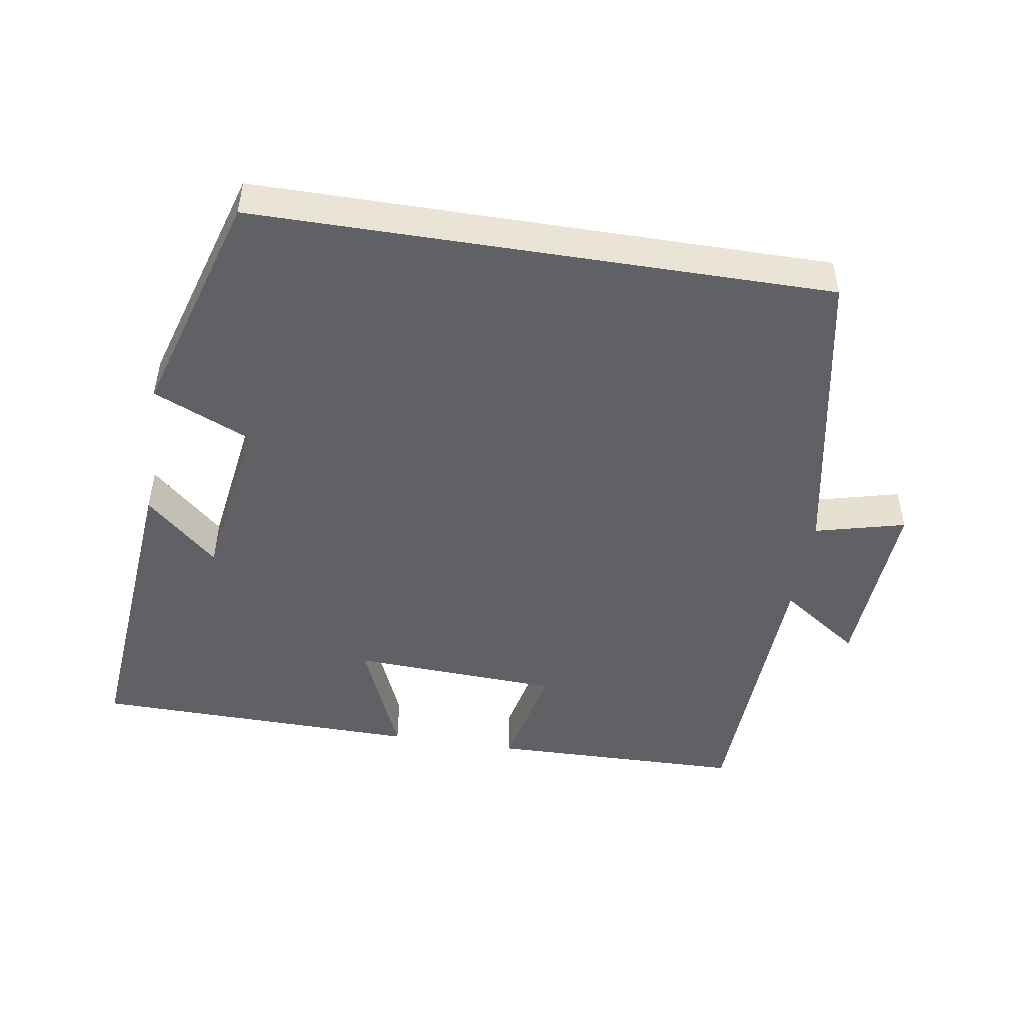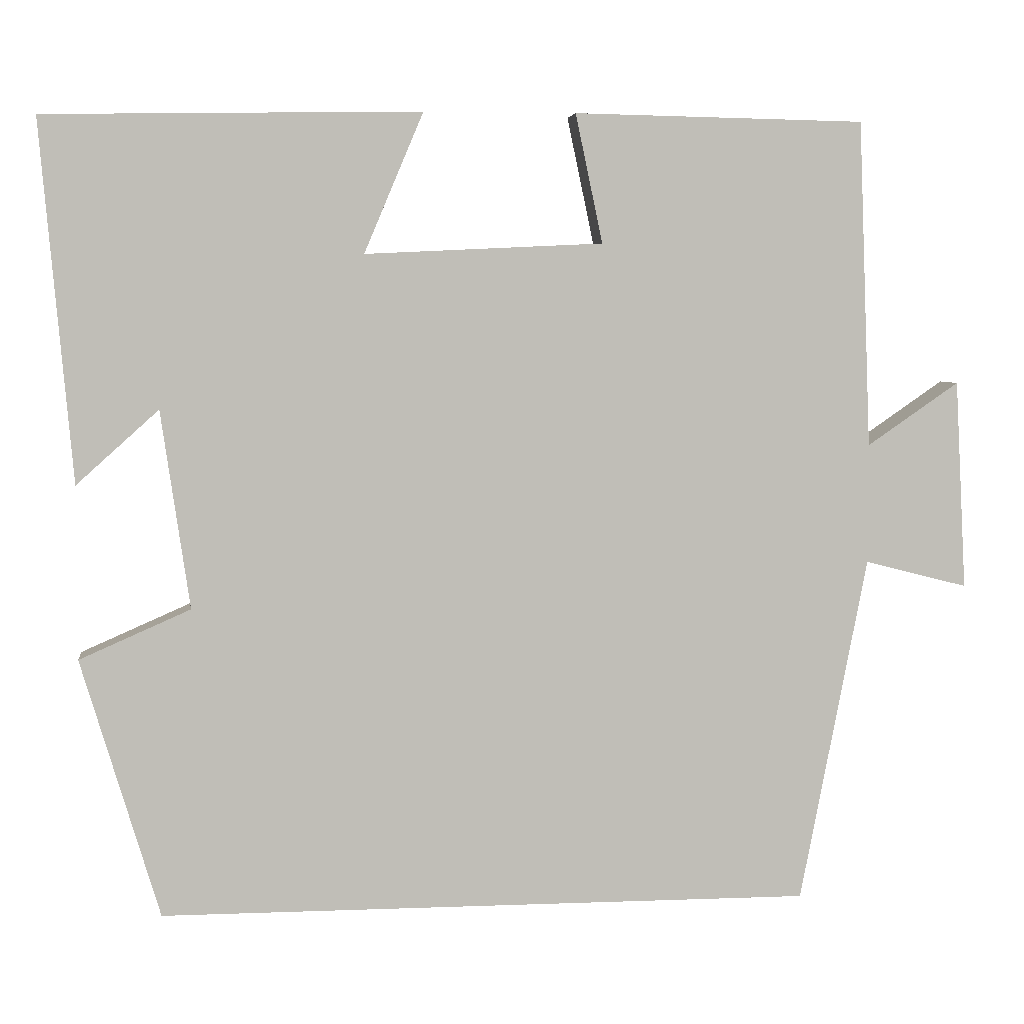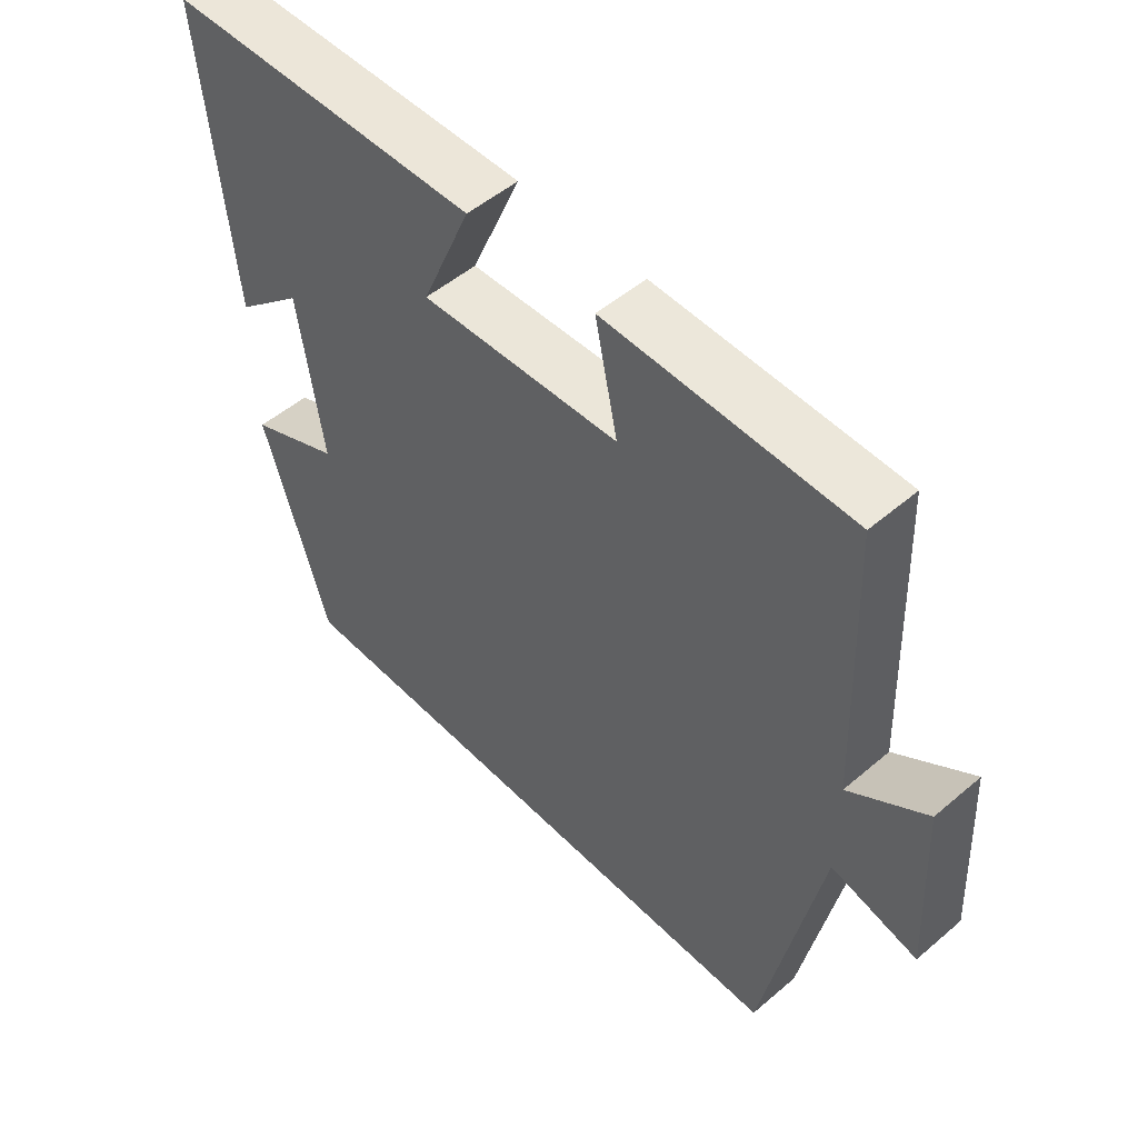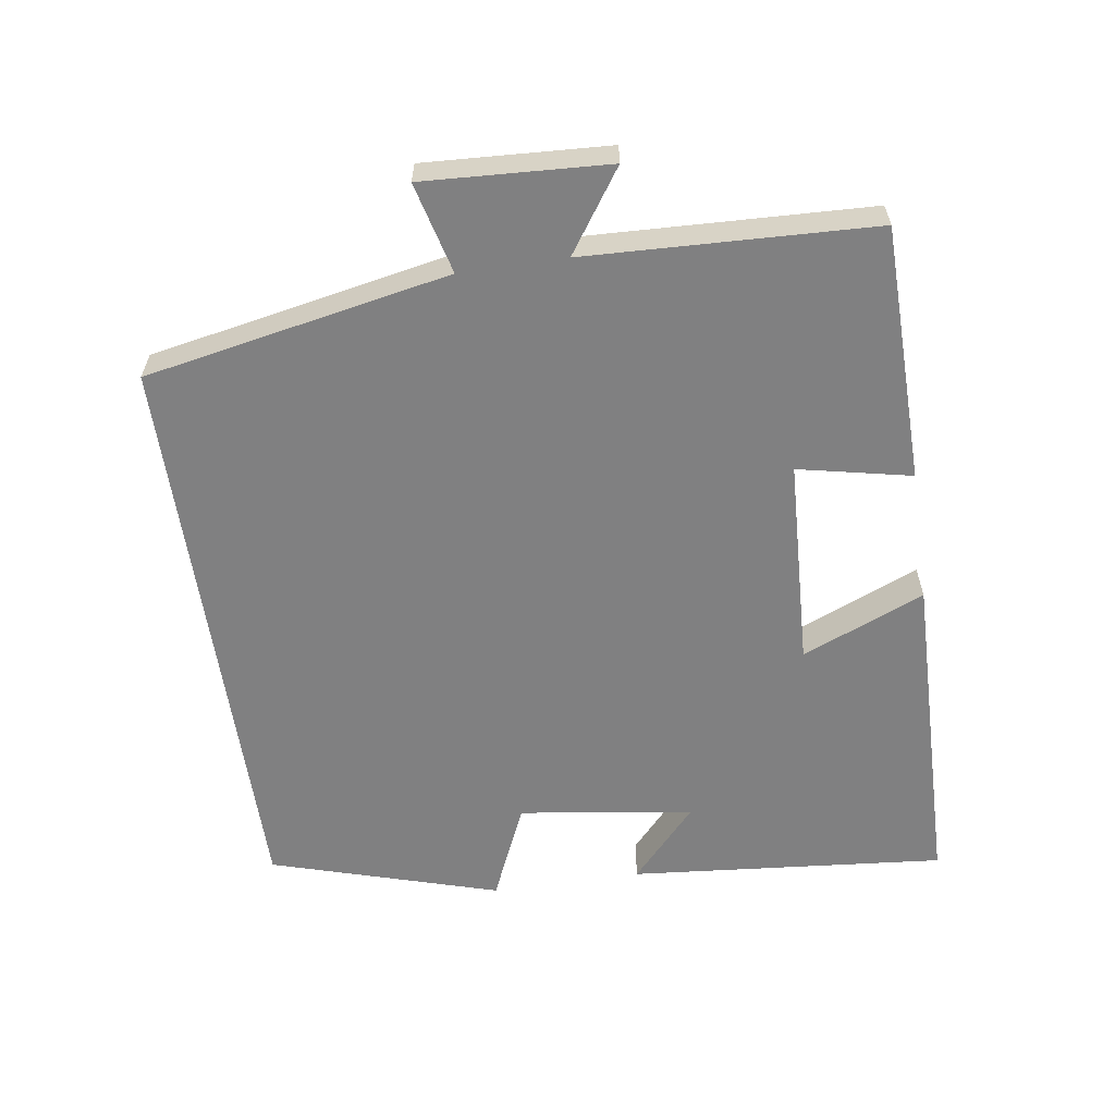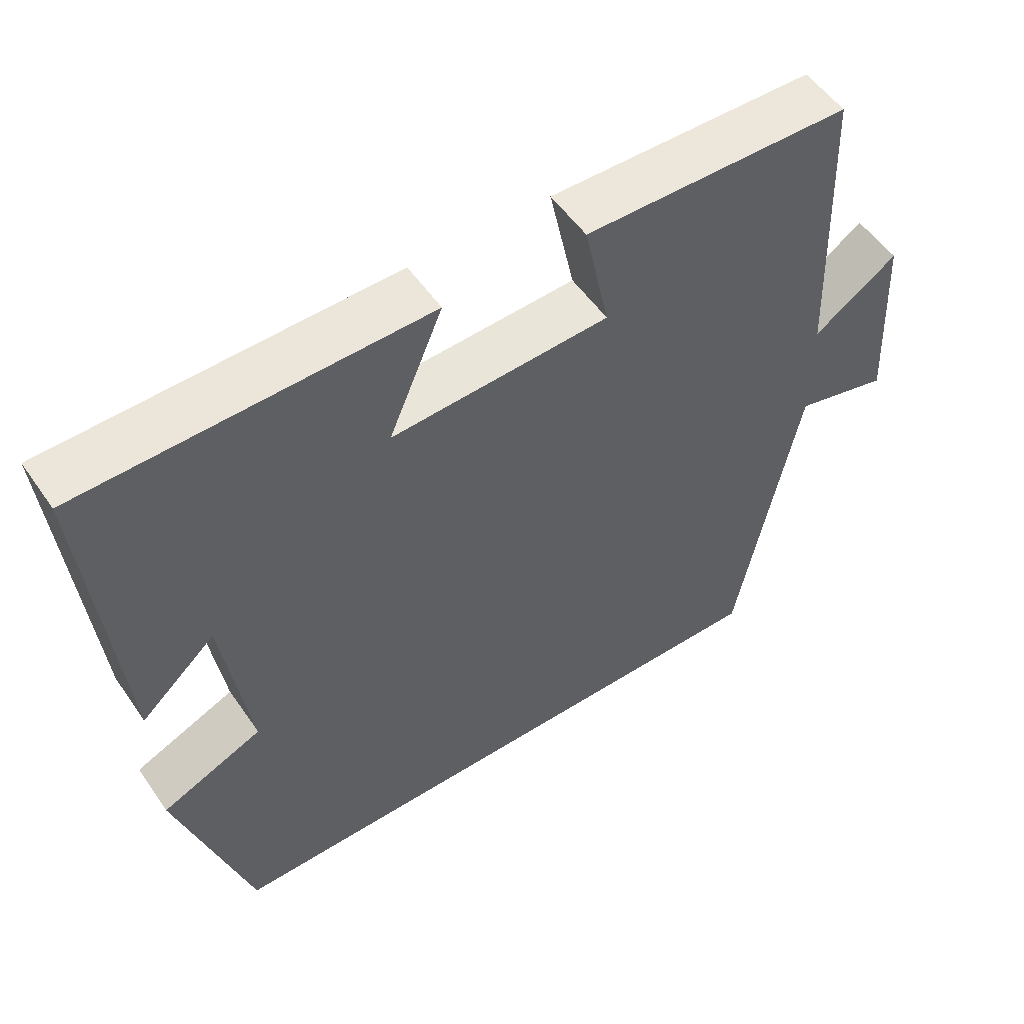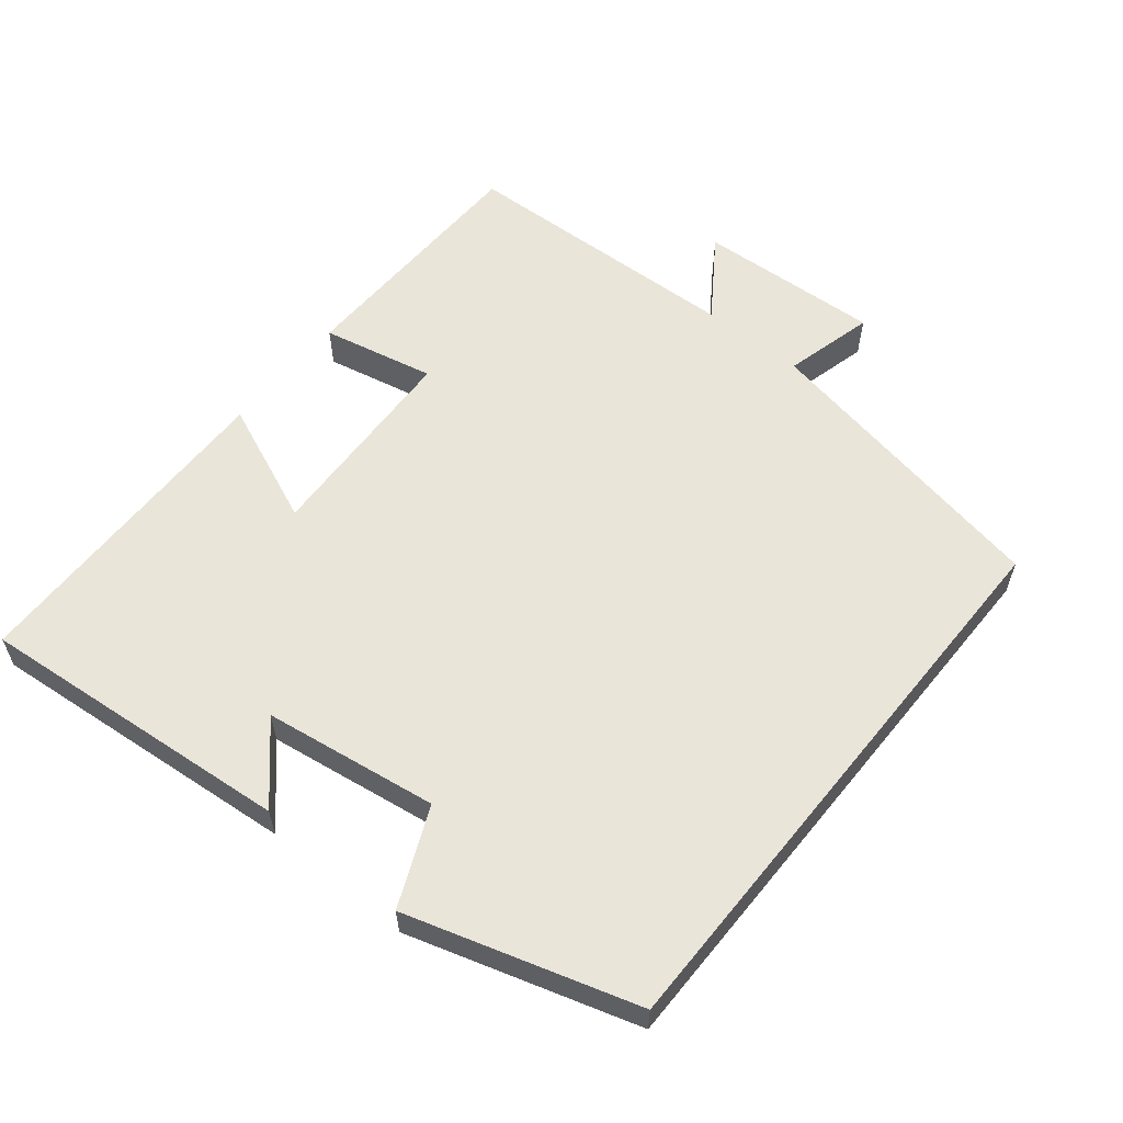
<metadata>
{"format":"obj","ext":"obj","renderer":"f3d","projection":"perspective","resolution":1024,"background":"white","views":[{"elev":-47.9,"azim":170.9,"up":"+Y"},{"elev":4.8,"azim":172.9,"up":"+Z"},{"elev":51.5,"azim":-132.7,"up":"+Z"},{"elev":-60.0,"azim":-81.6,"up":"+Y"},{"elev":53.8,"azim":146.0,"up":"+Z"},{"elev":58.3,"azim":129.0,"up":"+Y"}]}
</metadata>
<code>
v 0.54 0.07 0.492
v 0.5 0.07 0.041
v 0.397 0.07 0.134
v 0.361 0.07 -0.114
v 0.5 0.07 -0.175
v 0.402 0.07 -0.5
v -0.416 0.07 -0.5
v -0.5 0.07 -0.066
v -0.629 0.07 -0.099
v -0.615 0.07 0.163
v -0.5 0.07 0.084
v -0.484 0.07 0.493
v -0.12 0.07 0.5
v -0.154 0.07 0.339
v 0.144 0.07 0.325
v 0.07 0.07 0.5
v 0.54 0 0.492
v 0.5 0 0.041
v 0.397 0 0.134
v 0.361 0 -0.114
v 0.5 0 -0.175
v 0.402 0 -0.5
v -0.416 0 -0.5
v -0.5 0 -0.066
v -0.629 0 -0.099
v -0.615 0 0.163
v -0.5 0 0.084
v -0.484 0 0.493
v -0.12 0 0.5
v -0.154 0 0.339
v 0.144 0 0.325
v 0.07 0 0.5
f 15 16 1
f 11 12 13 14
f 11 14 15
f 8 9 10 11
f 8 11 15
f 4 5 6 7
f 3 4 7 8
f 1 2 3
f 1 3 8 15
f 17 32 31
f 30 29 28 27
f 31 30 27
f 27 26 25 24
f 31 27 24
f 23 22 21 20
f 24 23 20 19
f 19 18 17
f 31 24 19 17
f 1 17 18 2
f 2 18 19 3
f 3 19 20 4
f 4 20 21 5
f 5 21 22 6
f 6 22 23 7
f 7 23 24 8
f 8 24 25 9
f 9 25 26 10
f 10 26 27 11
f 11 27 28 12
f 12 28 29 13
f 13 29 30 14
f 14 30 31 15
f 15 31 32 16
f 16 32 17 1

</code>
